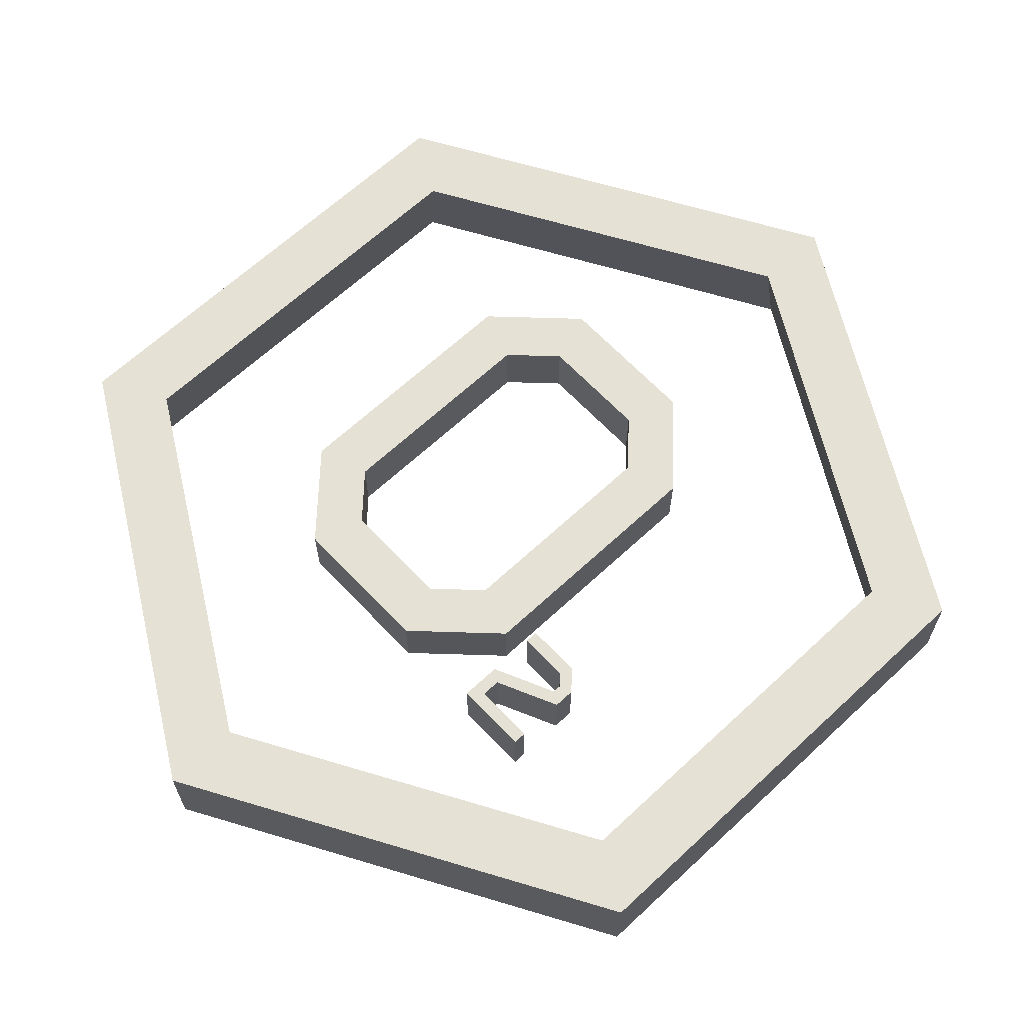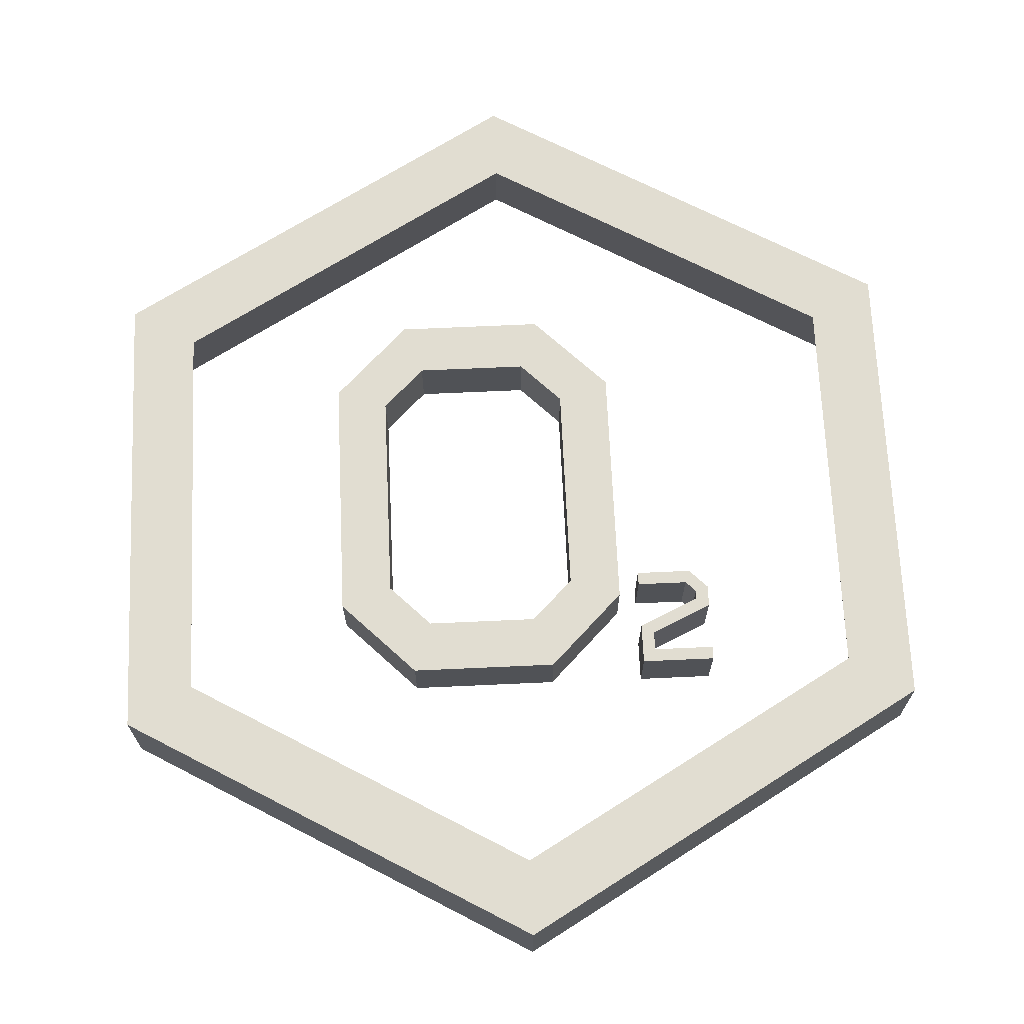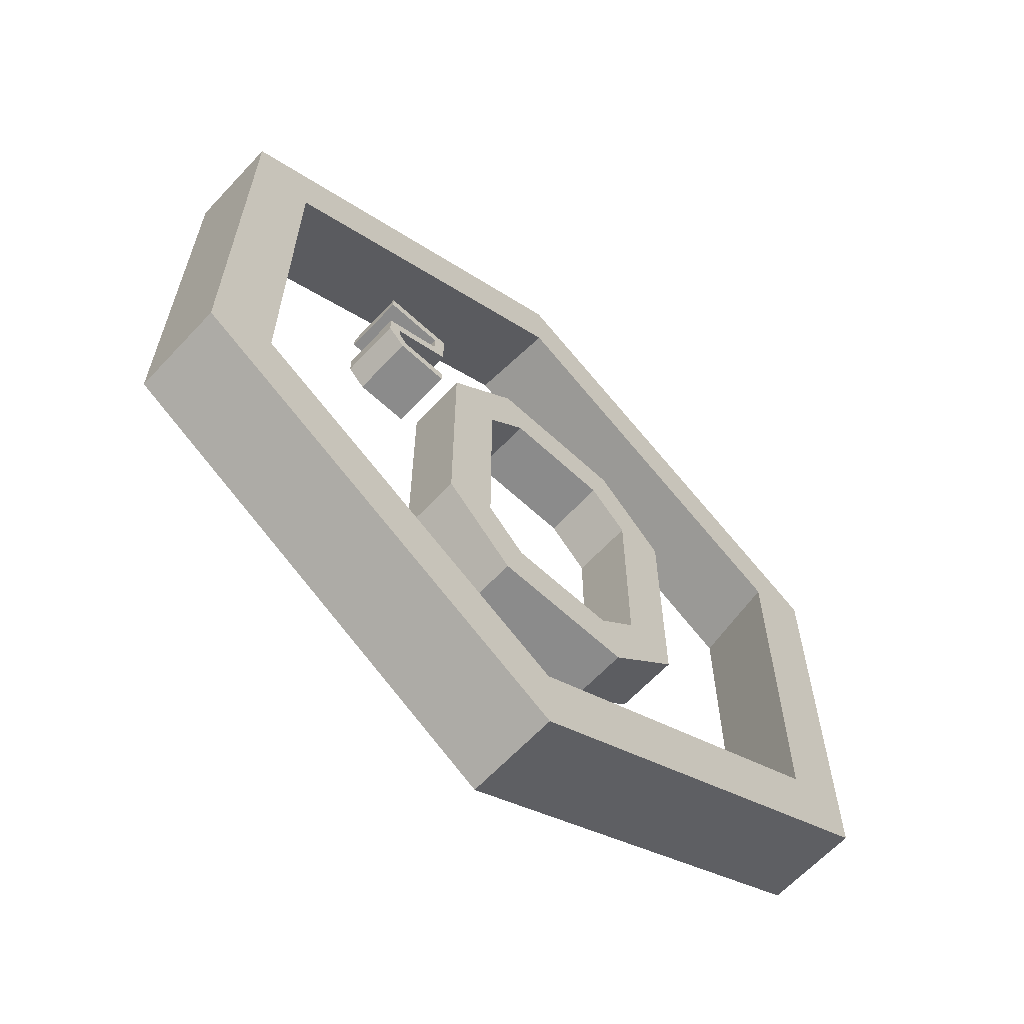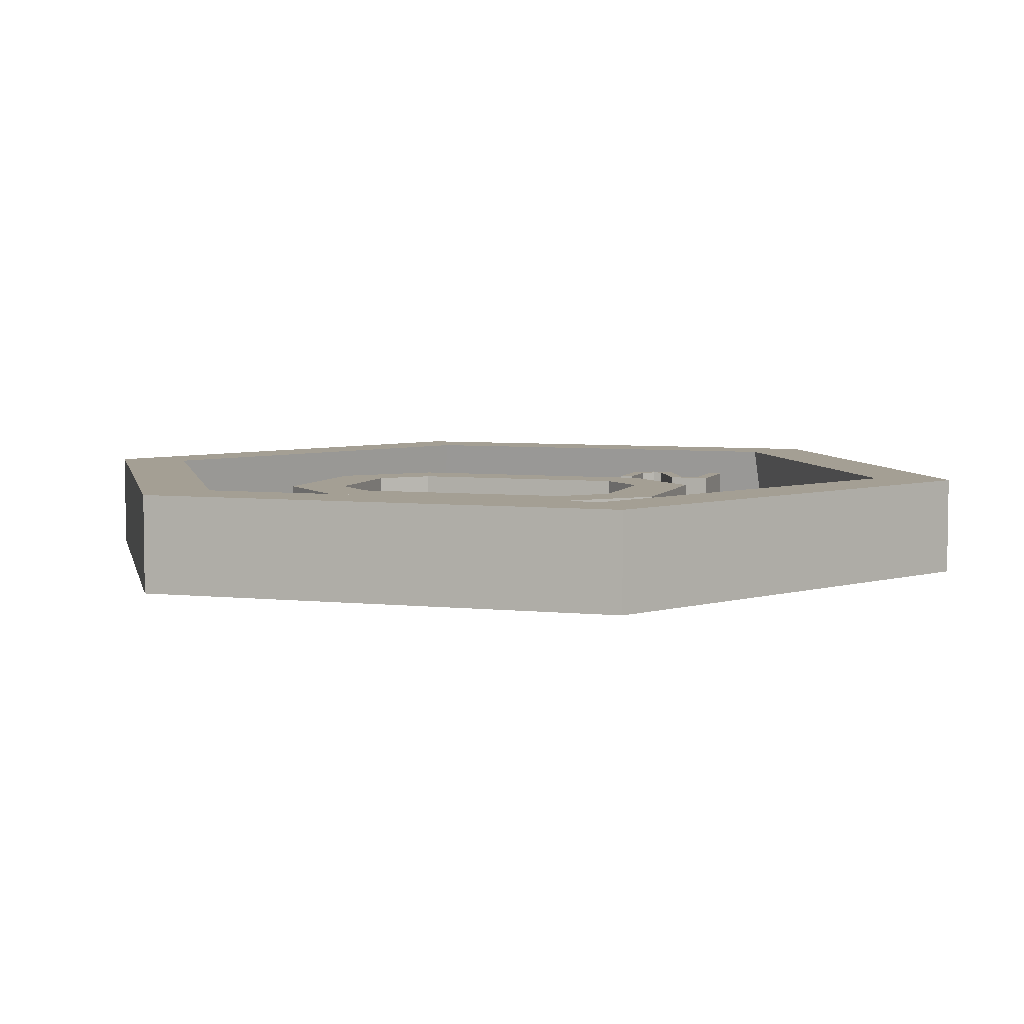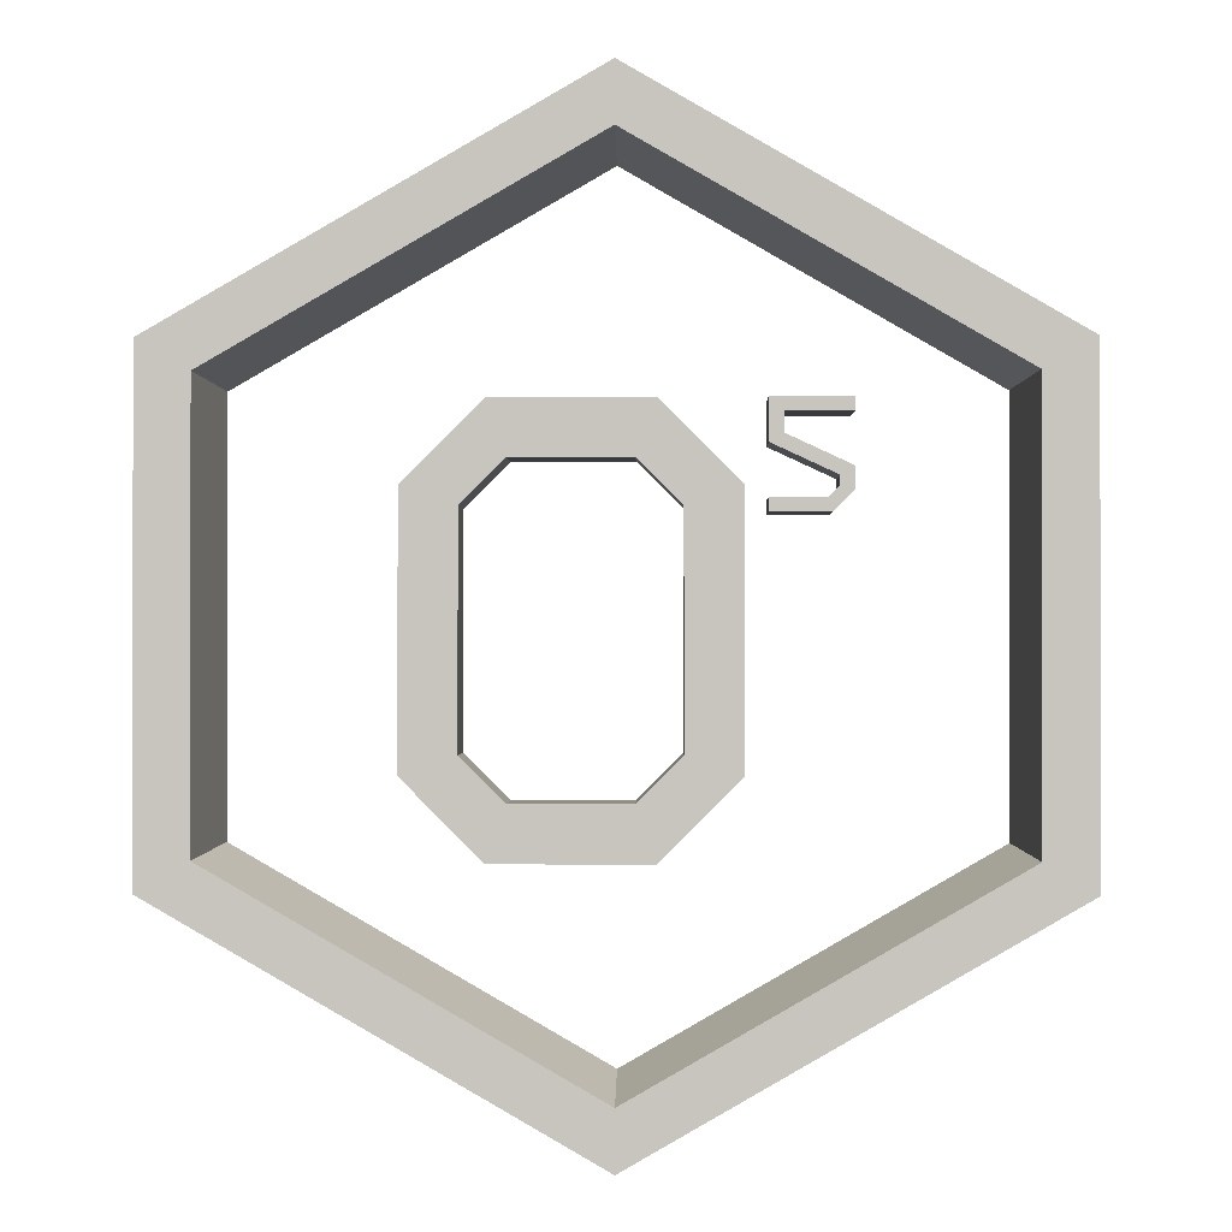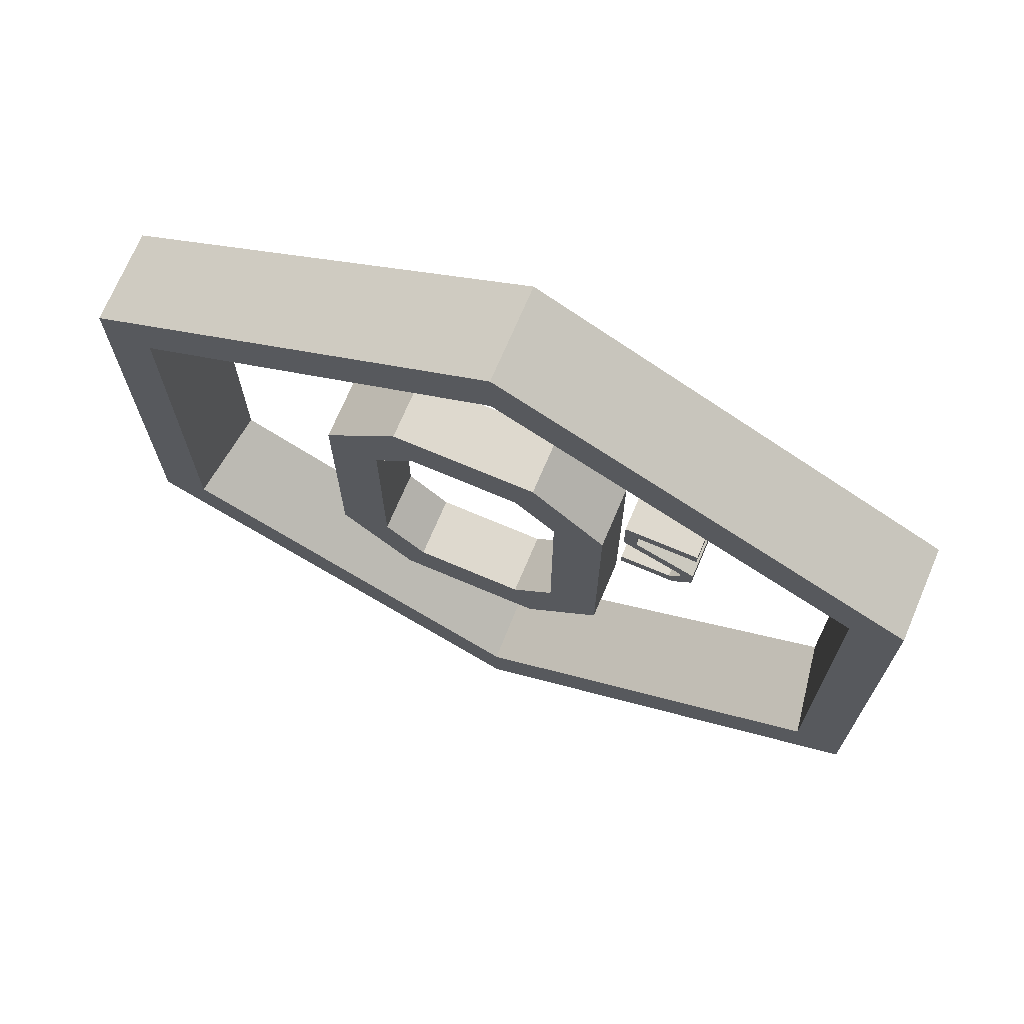
<metadata>
{"format":"obj","ext":"obj","renderer":"f3d","projection":"perspective","resolution":1024,"background":"white","views":[{"elev":64.8,"azim":46.8,"up":"+Y"},{"elev":68.8,"azim":-2.6,"up":"+Y"},{"elev":-63.8,"azim":137.0,"up":"+Z"},{"elev":5.6,"azim":-72.0,"up":"+Y"},{"elev":-0.6,"azim":1.2,"up":"+Z"},{"elev":71.4,"azim":23.0,"up":"+Z"}]}
</metadata>
<code>
o Cylinder
v 0 -0.1 -1
v 0 0.1 -1
v 0.866 -0.1 -0.5
v 0.866 0.1 -0.5
v 0.866 -0.1 0.5
v 0.866 0.1 0.5
v -0 -0.1 1
v -0 0.1 1
v -0.866 -0.1 0.5
v -0.866 0.1 0.5
v -0.866 -0.1 -0.5
v -0.866 0.1 -0.5
v 0.7275 0.1 -0.42
v 0 0.1 -0.84
v 0.7275 0.1 0.42
v -0 0.1 0.84
v -0.7275 0.1 0.42
v -0.7275 0.1 -0.42
v 0 -0.1 -0.88
v 0.7621 -0.1 -0.44
v 0.7621 -0.1 0.44
v -0 -0.1 0.88
v -0.7621 -0.1 0.44
v -0.7621 -0.1 -0.44
f 2 3 1
f 4 5 3
f 6 7 5
f 8 9 7
f 4 15 6
f 10 11 9
f 12 1 11
f 7 21 5
f 10 18 12
f 2 13 4
f 6 16 8
f 12 14 2
f 8 17 10
f 11 19 24
f 9 22 7
f 5 20 3
f 9 24 23
f 1 20 19
f 20 15 13
f 22 15 21
f 23 16 22
f 23 18 17
f 19 18 24
f 20 14 19
f 2 4 3
f 4 6 5
f 6 8 7
f 8 10 9
f 4 13 15
f 10 12 11
f 12 2 1
f 7 22 21
f 10 17 18
f 2 14 13
f 6 15 16
f 12 18 14
f 8 16 17
f 11 1 19
f 9 23 22
f 5 21 20
f 9 11 24
f 1 3 20
f 20 21 15
f 22 16 15
f 23 17 16
f 23 24 18
f 19 14 18
f 20 13 14
o Text_Text.001
v 0.07434 0.0672 -0.448
v 0.2325 0.0672 -0.2898
v 0.2325 0.0672 0.2365
v 0.07434 0.0672 0.3947
v -0.2345 0.0672 0.3947
v -0.3927 0.0672 0.2365
v -0.3927 0.0672 -0.2898
v -0.2345 0.0672 -0.448
v 0.03628 0.0672 -0.3392
v -0.1964 0.0672 -0.3392
v -0.2839 0.0672 -0.2517
v -0.2839 0.0672 0.1984
v -0.1964 0.0672 0.286
v 0.03628 0.0672 0.286
v 0.1238 0.0672 0.1984
v 0.1238 0.0672 -0.2517
v 0.432 0.0672 0.3962
v 0.2767 0.0672 0.3962
v 0.2767 0.0672 0.3128
v 0.405 0.0672 0.2534
v 0.405 0.0672 0.2357
v 0.3832 0.0672 0.214
v 0.2767 0.0672 0.214
v 0.2767 0.0672 0.187
v 0.3927 0.0672 0.187
v 0.432 0.0672 0.2263
v 0.432 0.0672 0.2704
v 0.3037 0.0672 0.3298
v 0.3037 0.0672 0.3692
v 0.432 0.0672 0.3692
v 0.07434 -0.0672 -0.448
v 0.2325 -0.0672 -0.2898
v 0.2325 -0.0672 0.2365
v 0.07434 -0.0672 0.3947
v -0.2345 -0.0672 0.3947
v -0.3927 -0.0672 0.2365
v -0.3927 -0.0672 -0.2898
v -0.2345 -0.0672 -0.448
v 0.03628 -0.0672 -0.3392
v -0.1964 -0.0672 -0.3392
v -0.2839 -0.0672 -0.2517
v -0.2839 -0.0672 0.1984
v -0.1964 -0.0672 0.286
v 0.03628 -0.0672 0.286
v 0.1238 -0.0672 0.1984
v 0.1238 -0.0672 -0.2517
v 0.432 -0.0672 0.3962
v 0.2767 -0.0672 0.3962
v 0.2767 -0.0672 0.3128
v 0.405 -0.0672 0.2534
v 0.405 -0.0672 0.2357
v 0.3832 -0.0672 0.214
v 0.2767 -0.0672 0.214
v 0.2767 -0.0672 0.187
v 0.3927 -0.0672 0.187
v 0.432 -0.0672 0.2263
v 0.432 -0.0672 0.2704
v 0.3037 -0.0672 0.3298
v 0.3037 -0.0672 0.3692
v 0.432 -0.0672 0.3692
f 31 25 32
f 31 34 25
f 34 33 25
f 33 26 25
f 31 35 34
f 40 26 33
f 30 35 31
f 40 27 26
f 30 36 35
f 39 27 40
f 30 37 36
f 38 27 39
f 29 37 30
f 38 28 27
f 29 38 37
f 29 28 38
f 47 49 48
f 47 46 49
f 46 50 49
f 45 50 46
f 45 51 50
f 44 51 45
f 43 51 44
f 43 52 51
f 42 52 43
f 42 53 52
f 42 54 53
f 42 41 54
f 61 62 55
f 61 55 64
f 64 55 63
f 63 55 56
f 61 64 65
f 70 63 56
f 60 61 65
f 70 56 57
f 60 65 66
f 69 70 57
f 60 66 67
f 68 69 57
f 59 60 67
f 68 57 58
f 59 67 68
f 59 68 58
f 77 78 79
f 77 79 76
f 76 79 80
f 75 76 80
f 75 80 81
f 74 75 81
f 73 74 81
f 73 81 82
f 72 73 82
f 72 82 83
f 72 83 84
f 72 84 71
f 32 61 31
f 25 62 32
f 34 63 33
f 26 55 25
f 35 64 34
f 33 70 40
f 31 60 30
f 27 56 26
f 36 65 35
f 40 69 39
f 37 66 36
f 39 68 38
f 30 59 29
f 28 57 27
f 38 67 37
f 29 58 28
f 48 77 47
f 49 78 48
f 47 76 46
f 50 79 49
f 46 75 45
f 51 80 50
f 45 74 44
f 44 73 43
f 52 81 51
f 43 72 42
f 53 82 52
f 54 83 53
f 42 71 41
f 41 84 54
f 32 62 61
f 25 55 62
f 34 64 63
f 26 56 55
f 35 65 64
f 33 63 70
f 31 61 60
f 27 57 56
f 36 66 65
f 40 70 69
f 37 67 66
f 39 69 68
f 30 60 59
f 28 58 57
f 38 68 67
f 29 59 58
f 48 78 77
f 49 79 78
f 47 77 76
f 50 80 79
f 46 76 75
f 51 81 80
f 45 75 74
f 44 74 73
f 52 82 81
f 43 73 72
f 53 83 82
f 54 84 83
f 42 72 71
f 41 71 84

</code>
